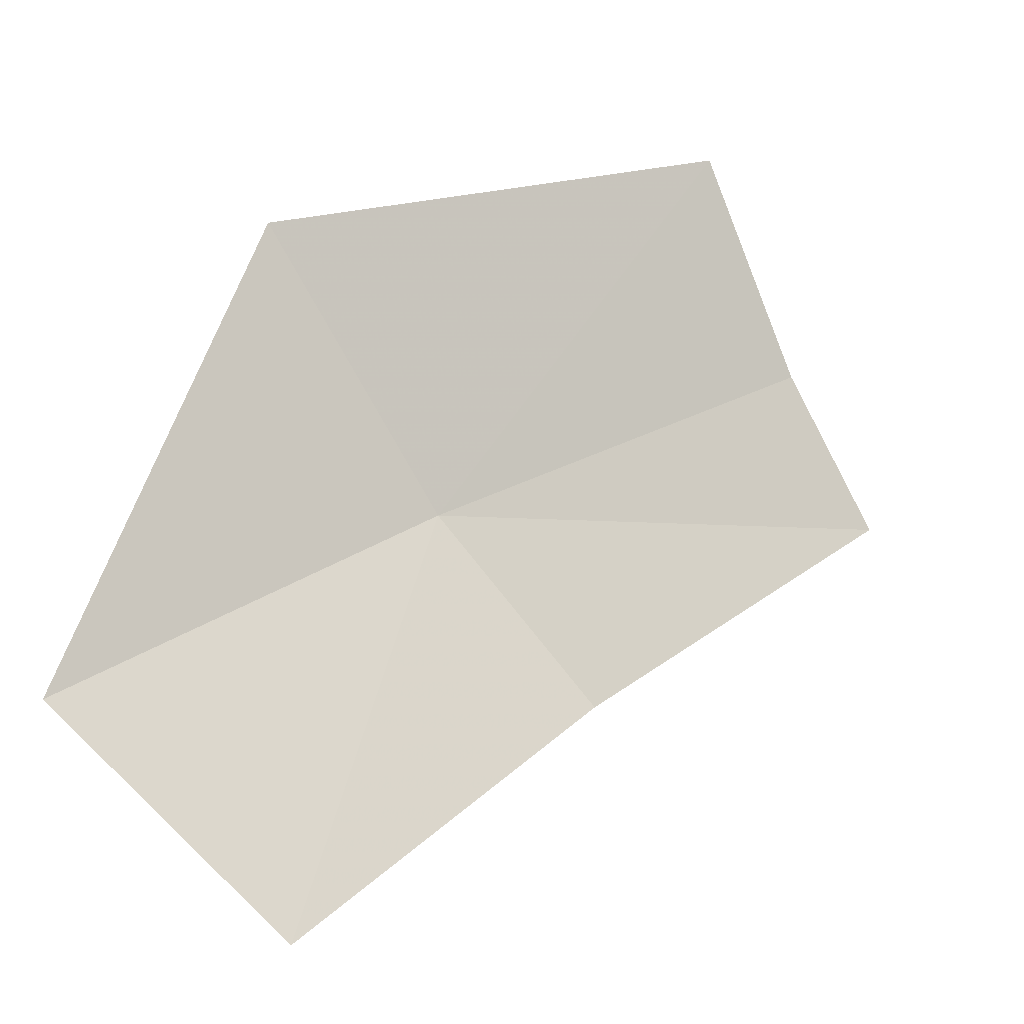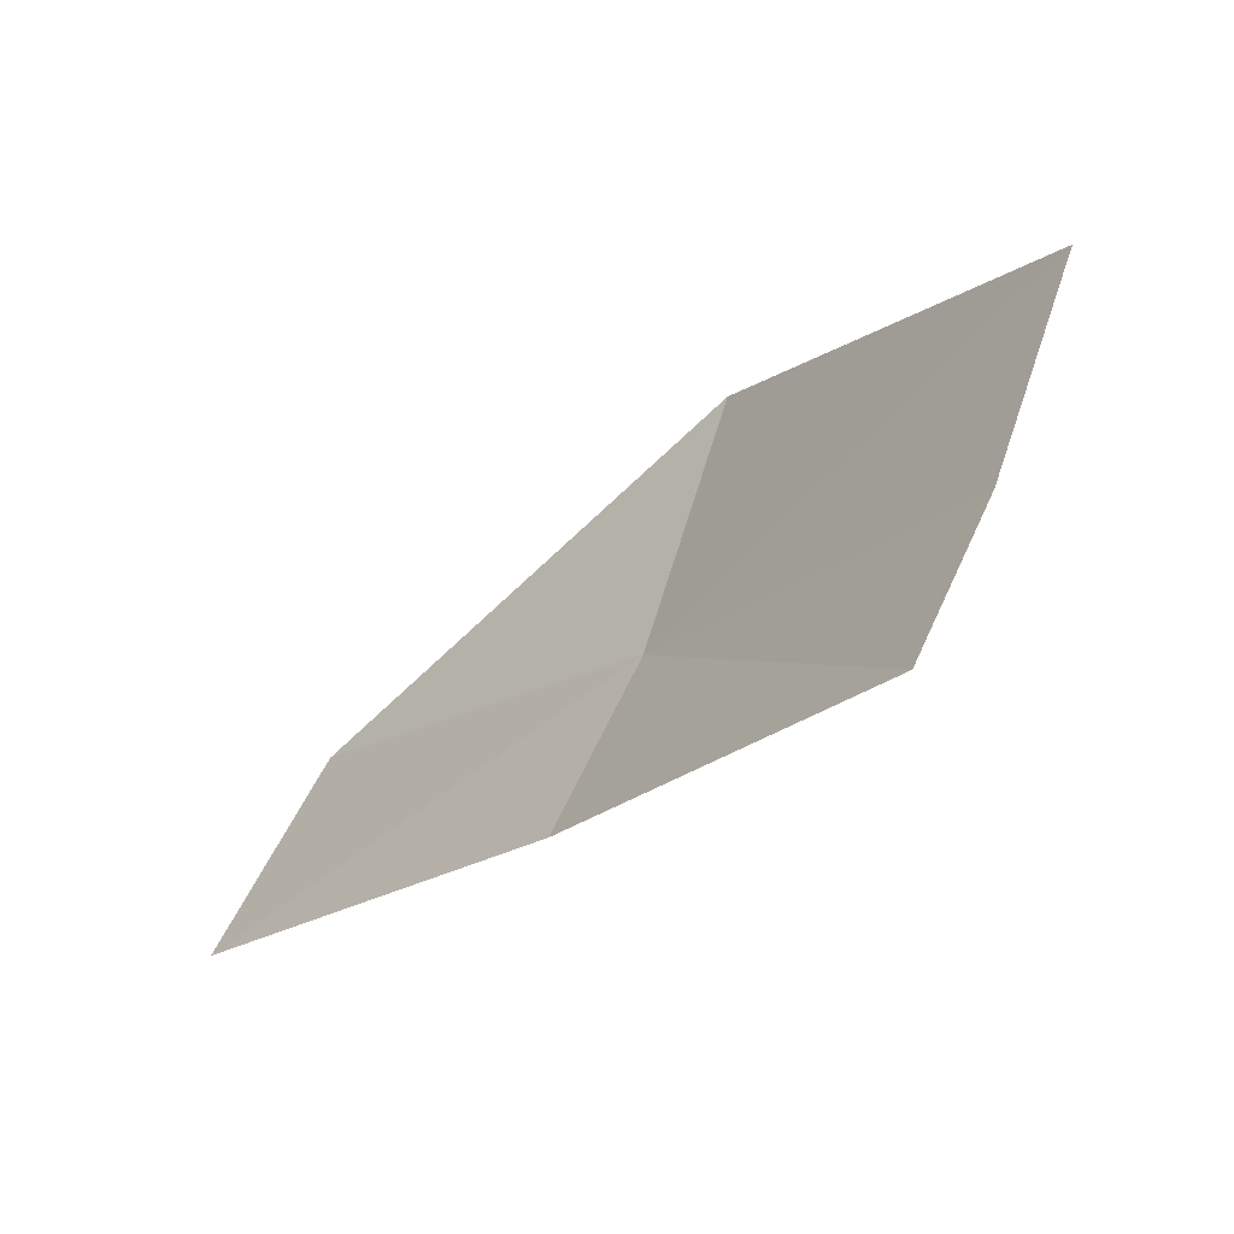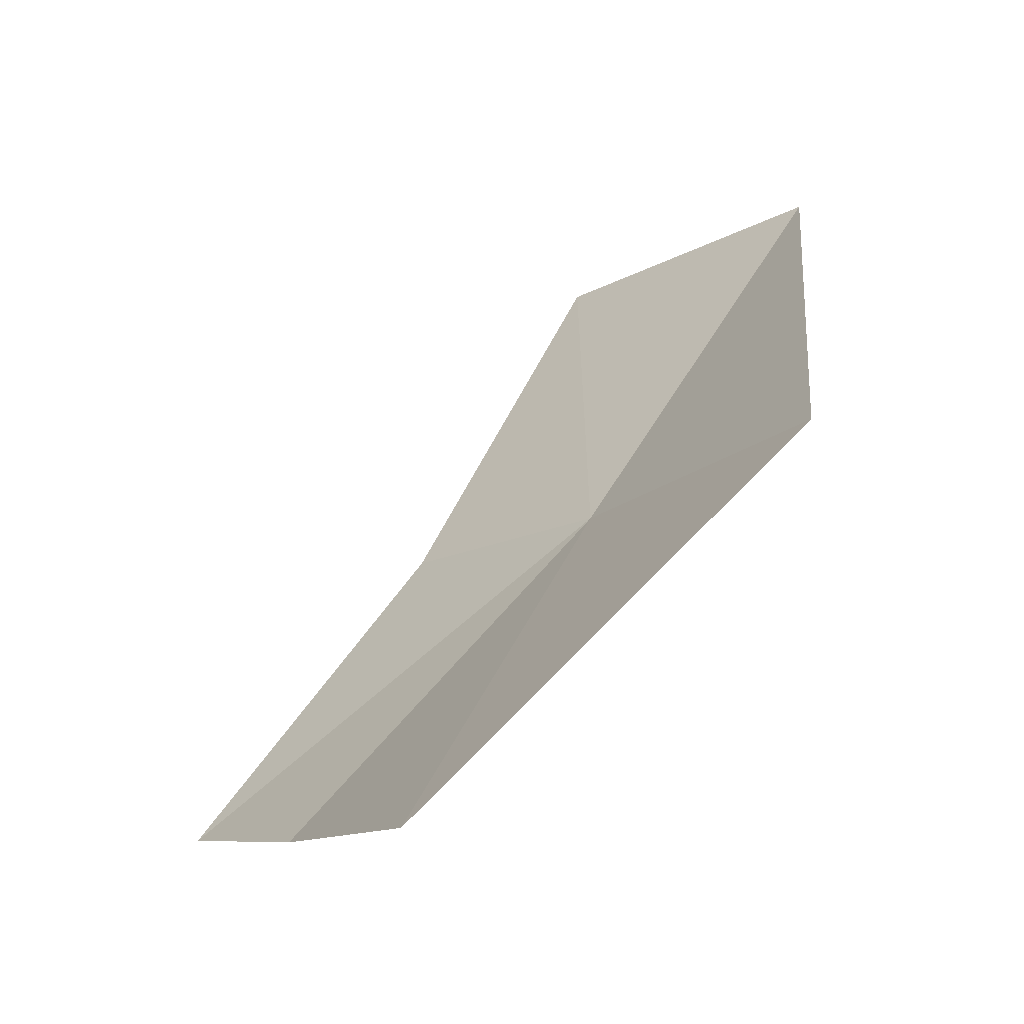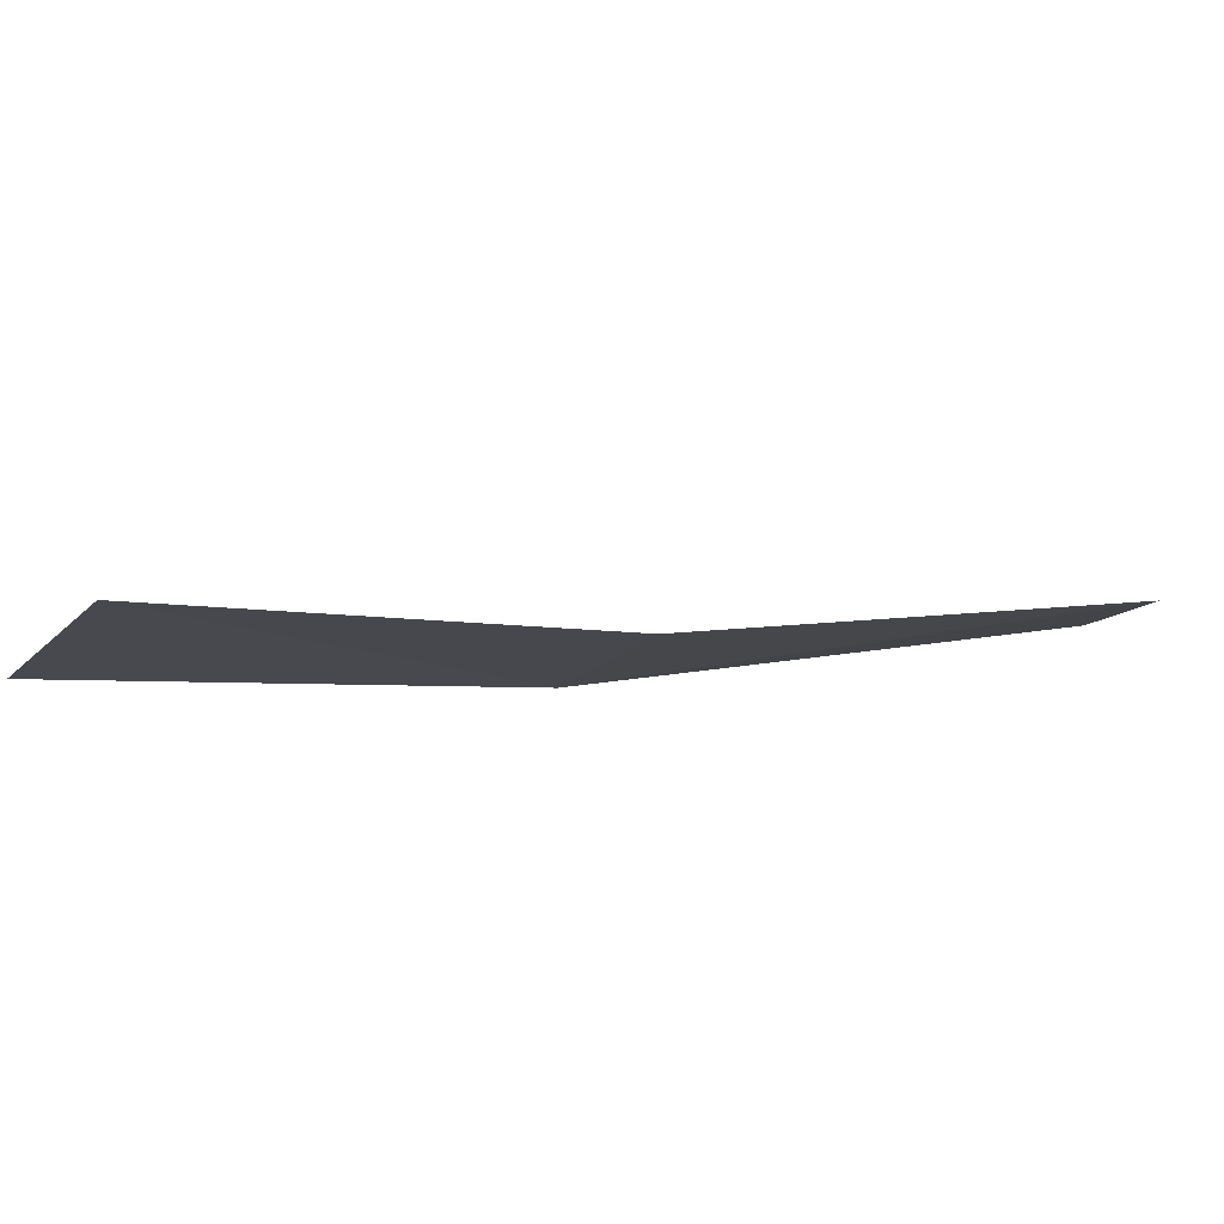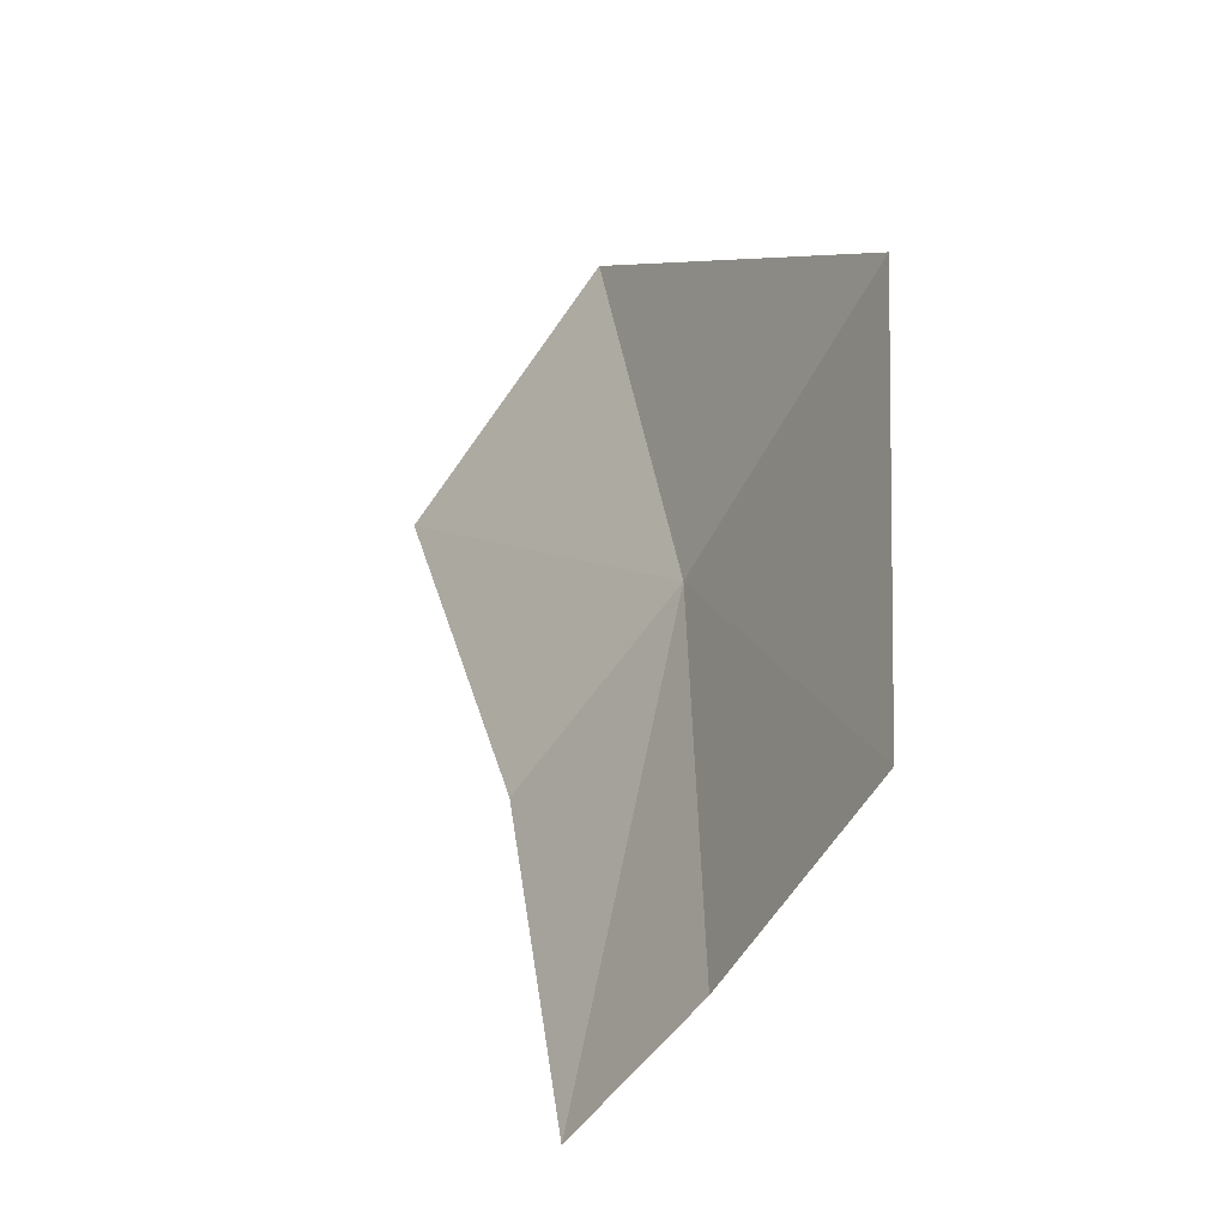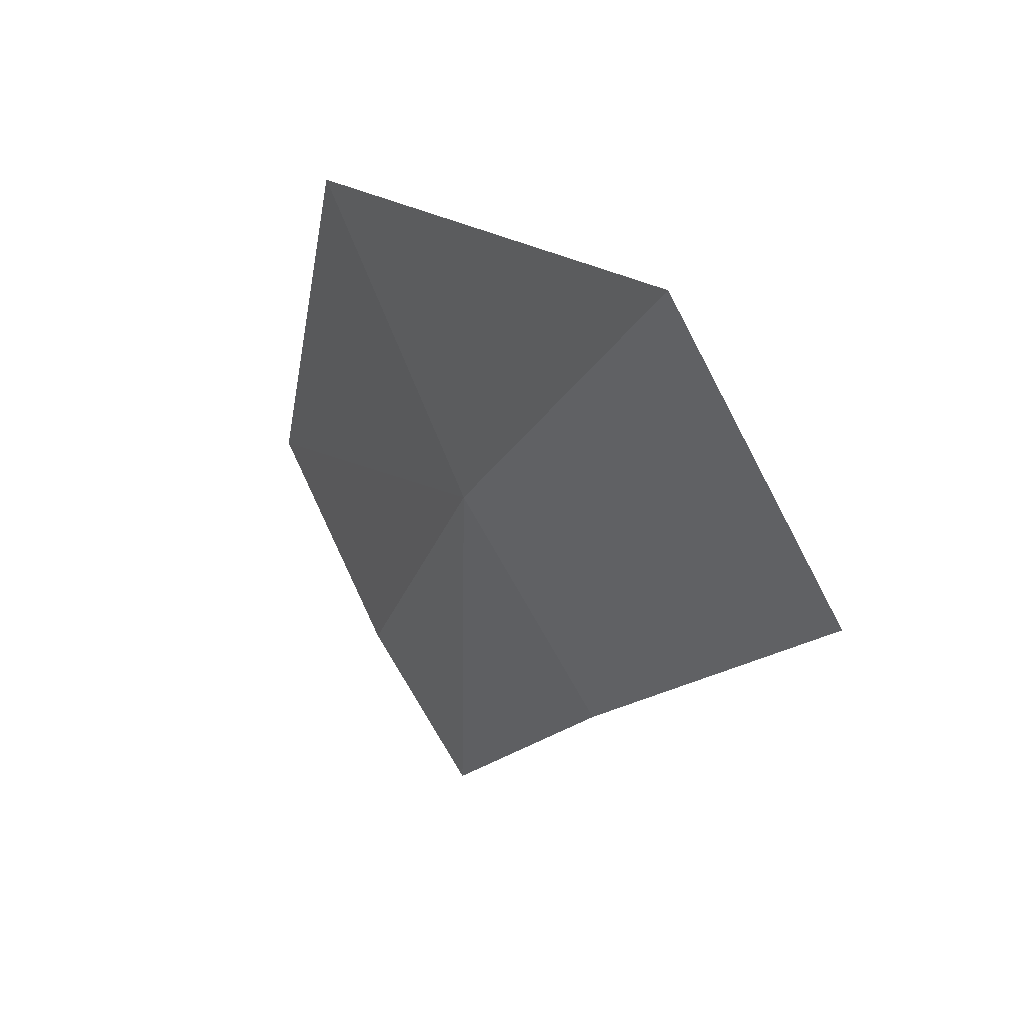
<metadata>
{"format":"obj","ext":"obj","renderer":"f3d","projection":"perspective","resolution":1024,"background":"white","views":[{"elev":27.3,"azim":110.6,"up":"+Y"},{"elev":-12.0,"azim":-161.3,"up":"+Y"},{"elev":65.9,"azim":-88.3,"up":"+Y"},{"elev":-59.6,"azim":146.6,"up":"+Y"},{"elev":48.4,"azim":-128.8,"up":"+Y"},{"elev":-27.3,"azim":38.5,"up":"+Y"}]}
</metadata>
<code>
v -0.09588 -0.1751 0.9298
v -0.06555 -0.194 0.9288
v -0.09434 -0.1887 0.9162
v -0.06559 -0.1778 0.947
v -0.1201 -0.1829 0.9006
v -0.1232 -0.1714 0.9088
v -0.1267 -0.1545 0.9177
v -0.09765 -0.1535 0.9441
f 1 3 2
f 1 2 4
f 1 6 5
f 1 5 3
f 1 8 7
f 1 7 6
f 1 4 8

</code>
